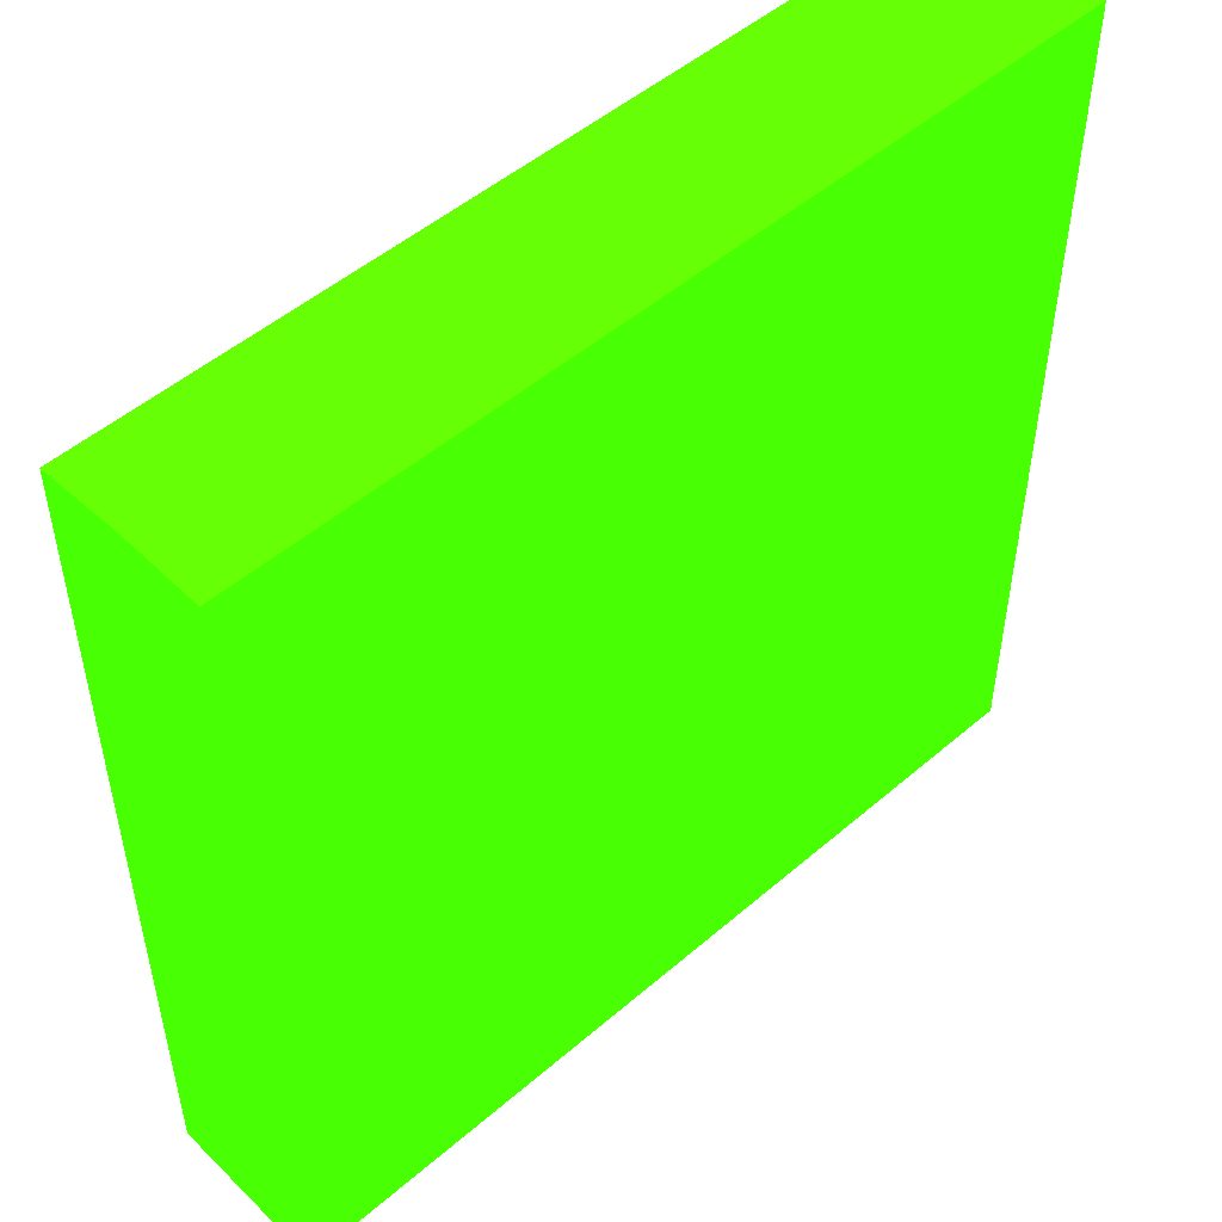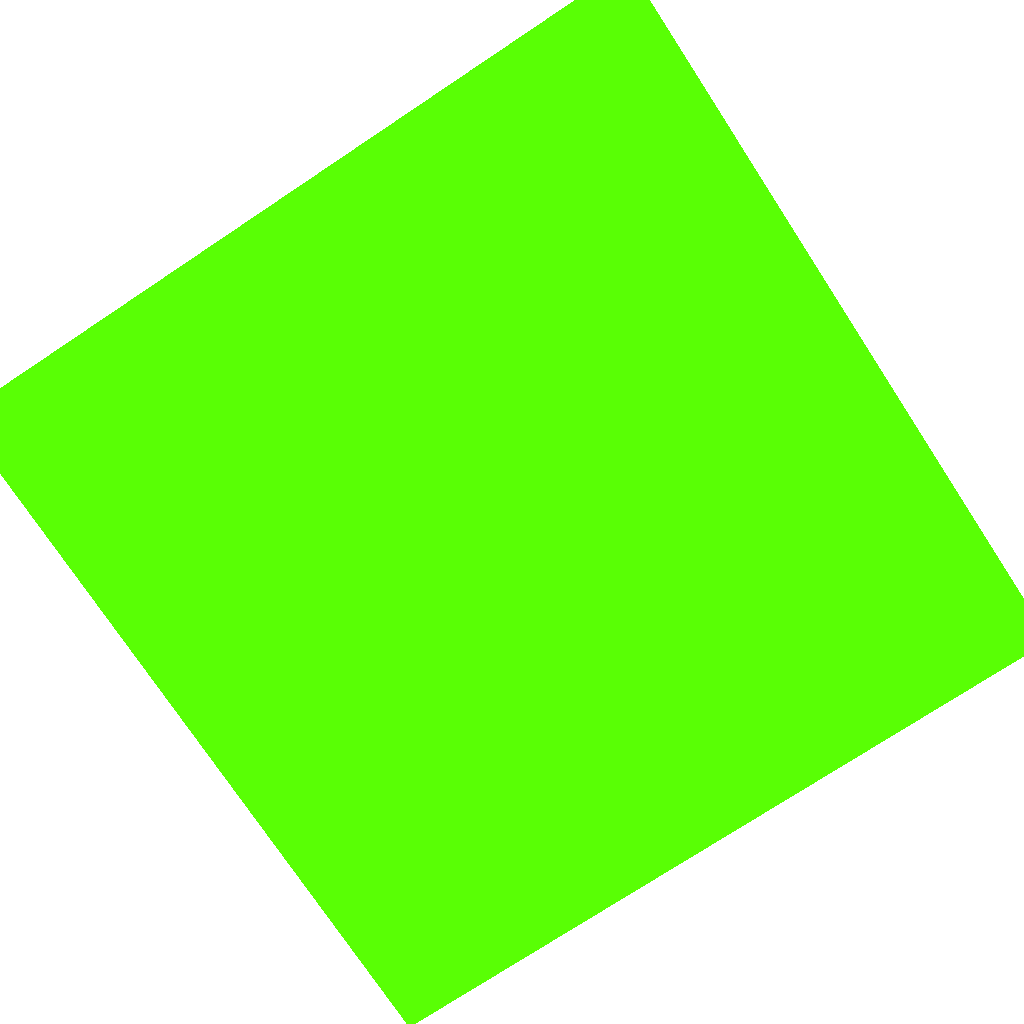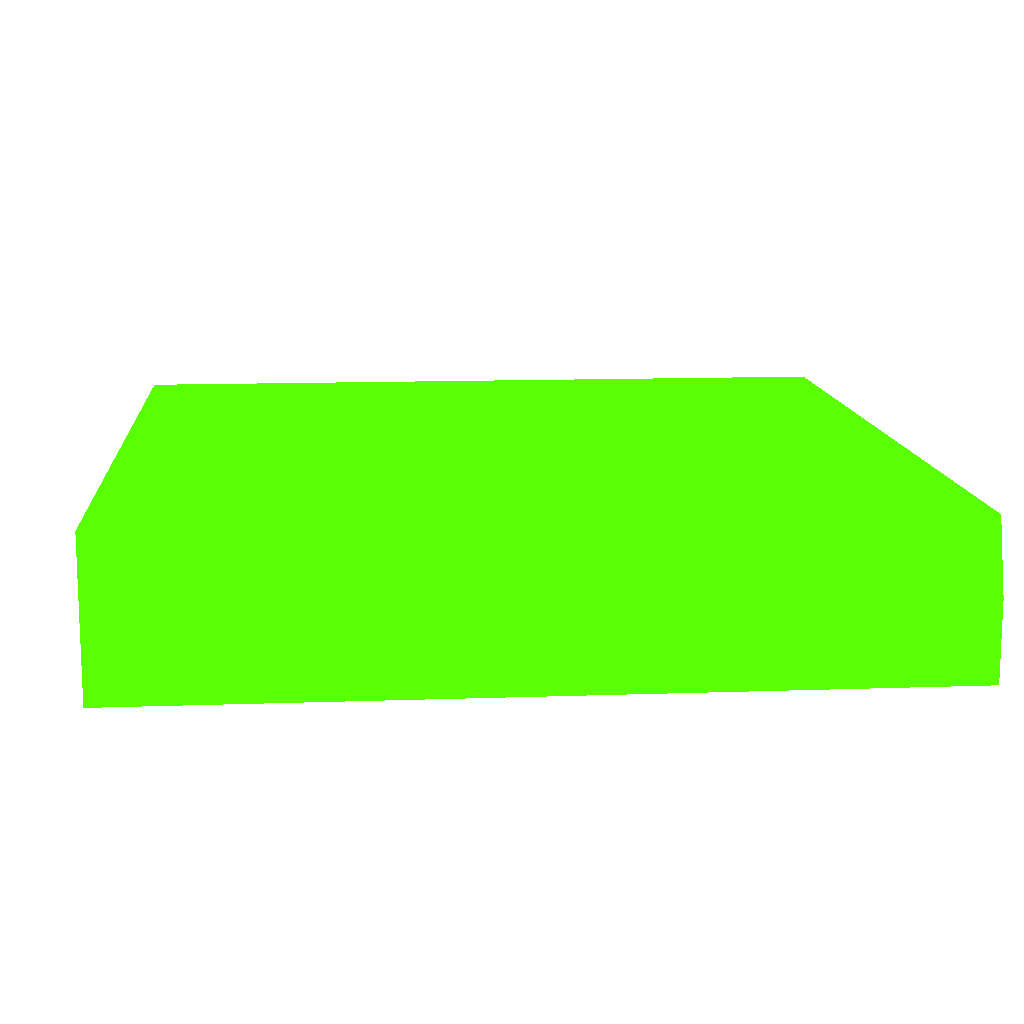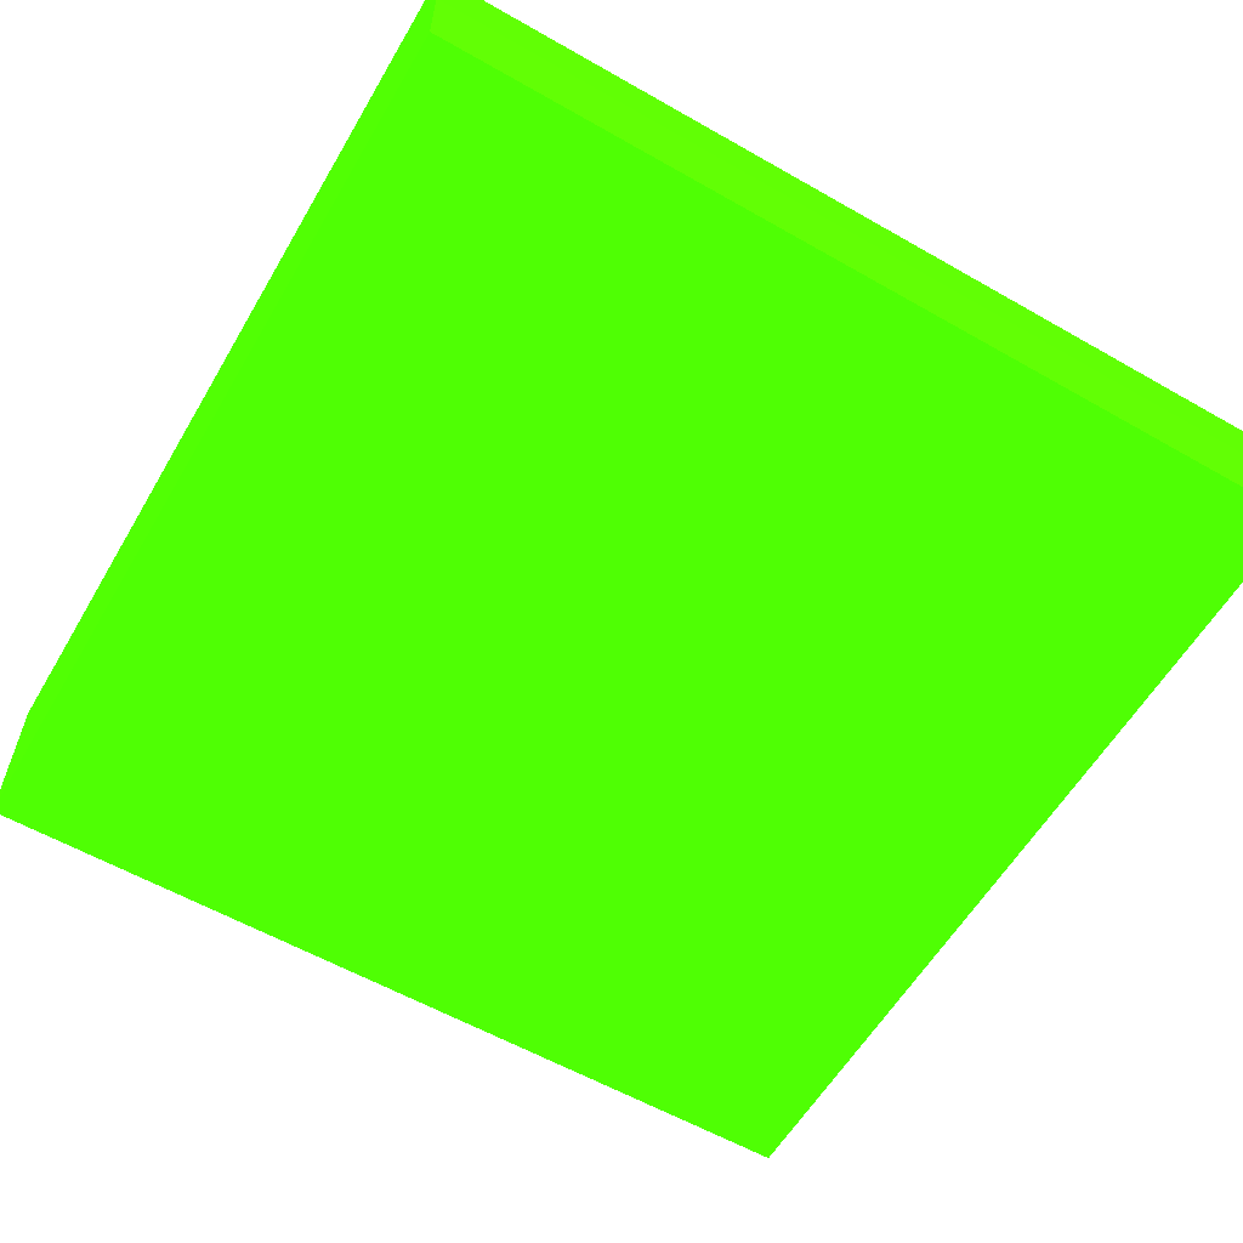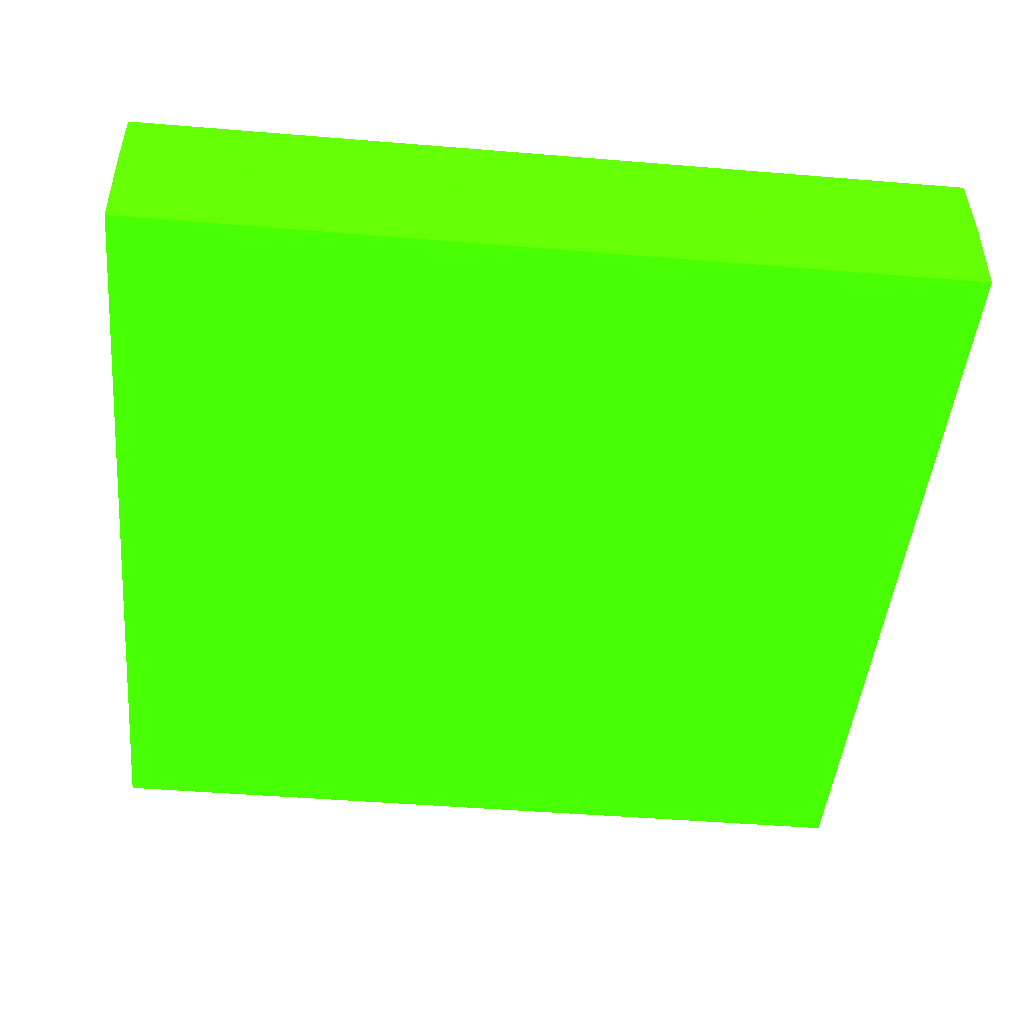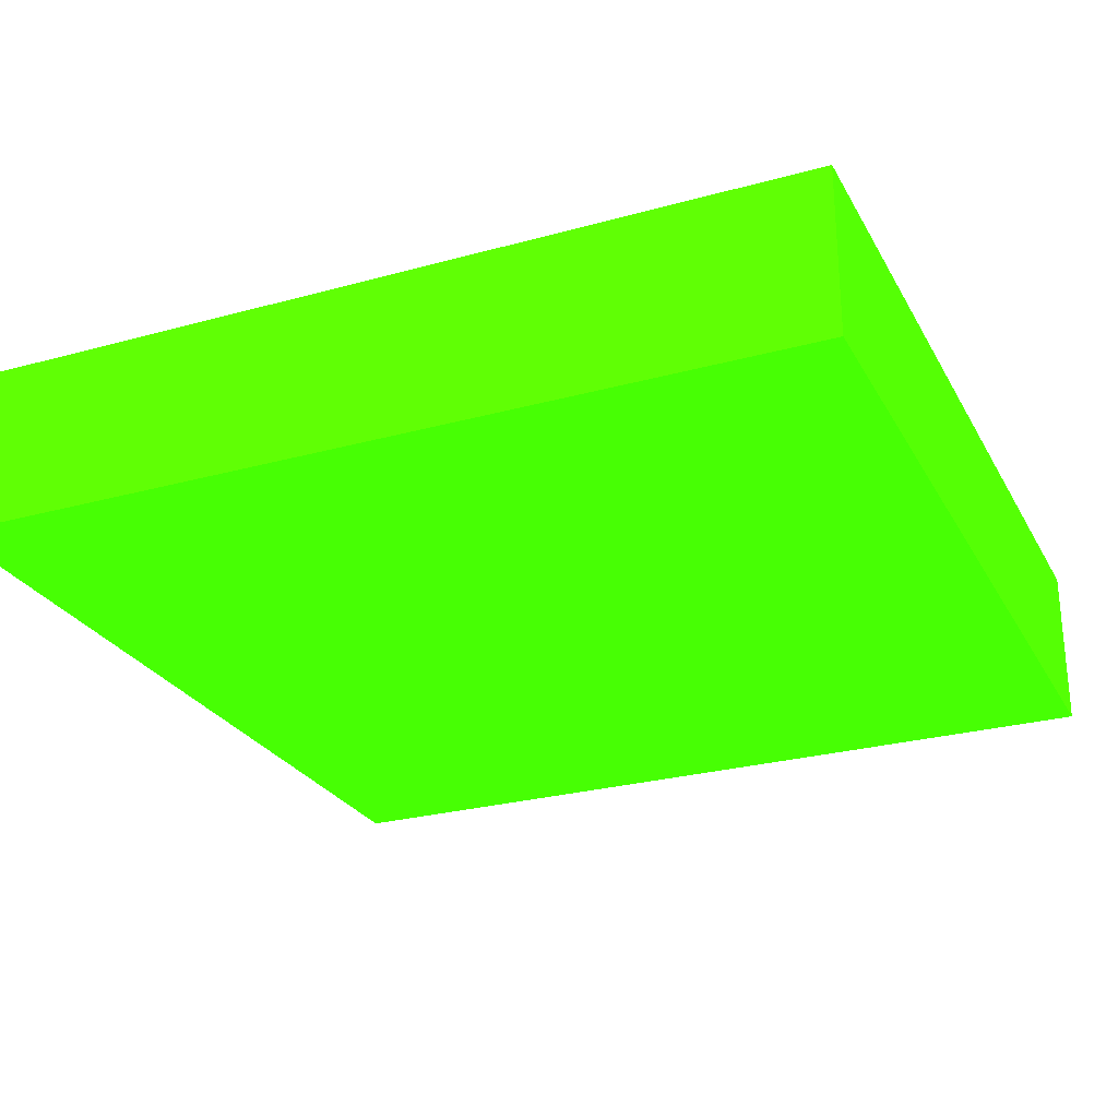
<metadata>
{"format":"obj","ext":"obj","renderer":"f3d","projection":"perspective","resolution":1024,"background":"white","views":[{"elev":50.4,"azim":136.7,"up":"+Y"},{"elev":-75.7,"azim":-146.6,"up":"+Z"},{"elev":12.4,"azim":85.3,"up":"+Z"},{"elev":-59.0,"azim":149.6,"up":"+Z"},{"elev":-46.1,"azim":174.6,"up":"+Z"},{"elev":-26.6,"azim":-66.6,"up":"+Z"}]}
</metadata>
<code>
v 0.2645 -0.0009629 -1.409 0.2078 0.9882 0.01176
v 0.2646 -0.0009629 -1.645 0.2078 0.9882 0.01176
v 0.2645 -0.0009629 -1.341 0.2078 0.9882 0.01176
v 0.2645 0.1185 -1.645 0.2078 0.9882 0.01176
v 1.815 -0.0009629 -1.645 0.2078 0.9882 0.01176
v 1.815 -0.0009629 -1.341 0.2078 0.9882 0.01176
v 0.2645 1.554 -1.341 0.2078 0.9882 0.01176
v 0.2645 1.566 -1.645 0.2078 0.9882 0.01176
v 1.815 1.566 -1.645 0.2078 0.9882 0.01176
v 1.815 1.554 -1.341 0.2078 0.9882 0.01176
v 0.2645 1.566 -1.49 0.2078 0.9882 0.01176
v 1.815 1.566 -1.49 0.2078 0.9882 0.01176
f 1 2 5
f 1 5 6
f 1 6 3
f 1 3 7
f 1 7 11
f 1 11 8
f 1 8 4
f 1 4 2
f 2 4 8
f 2 8 9
f 2 9 5
f 3 6 10
f 3 10 7
f 5 9 12
f 5 12 10
f 5 10 6
f 7 10 12
f 7 12 11
f 8 11 12
f 8 12 9

</code>
